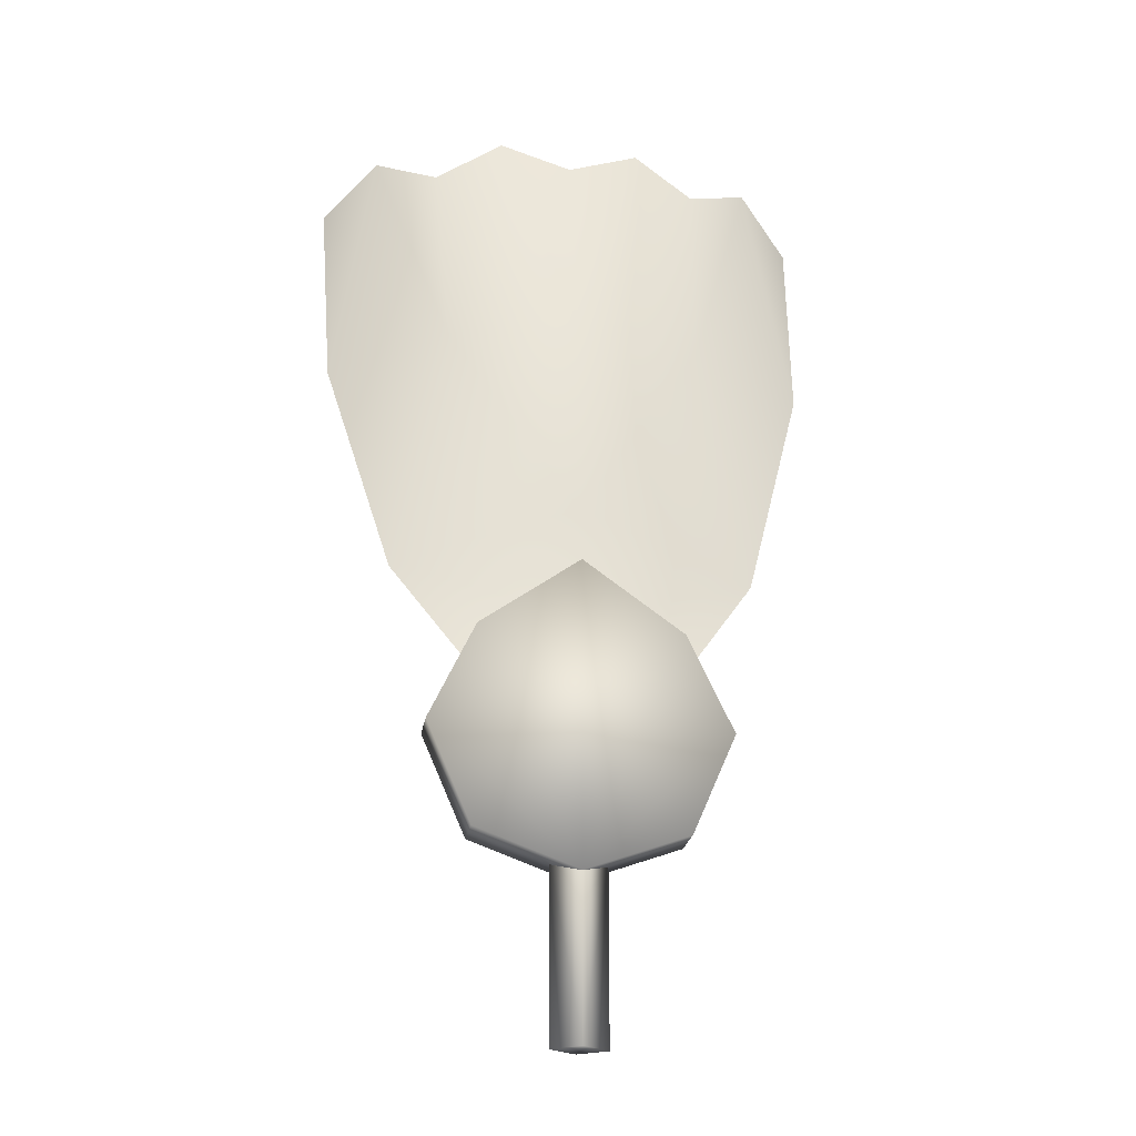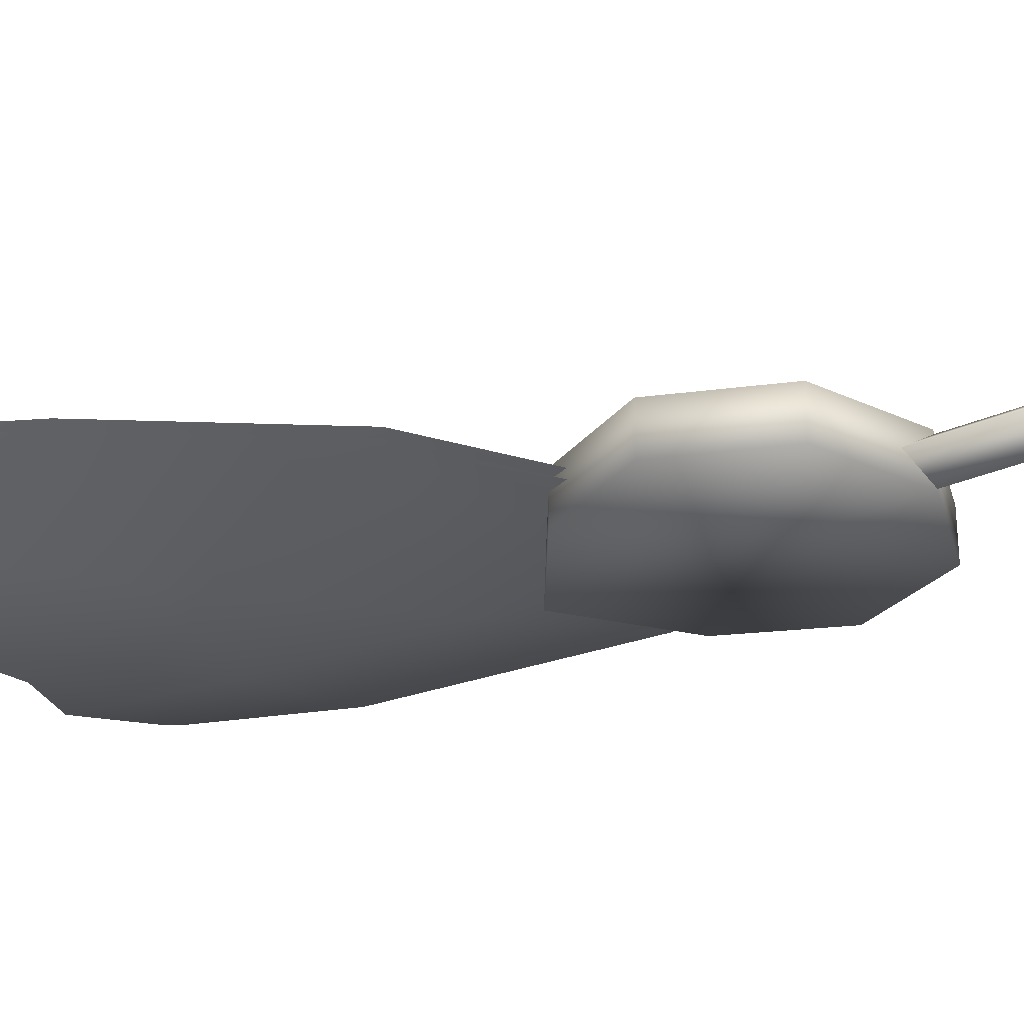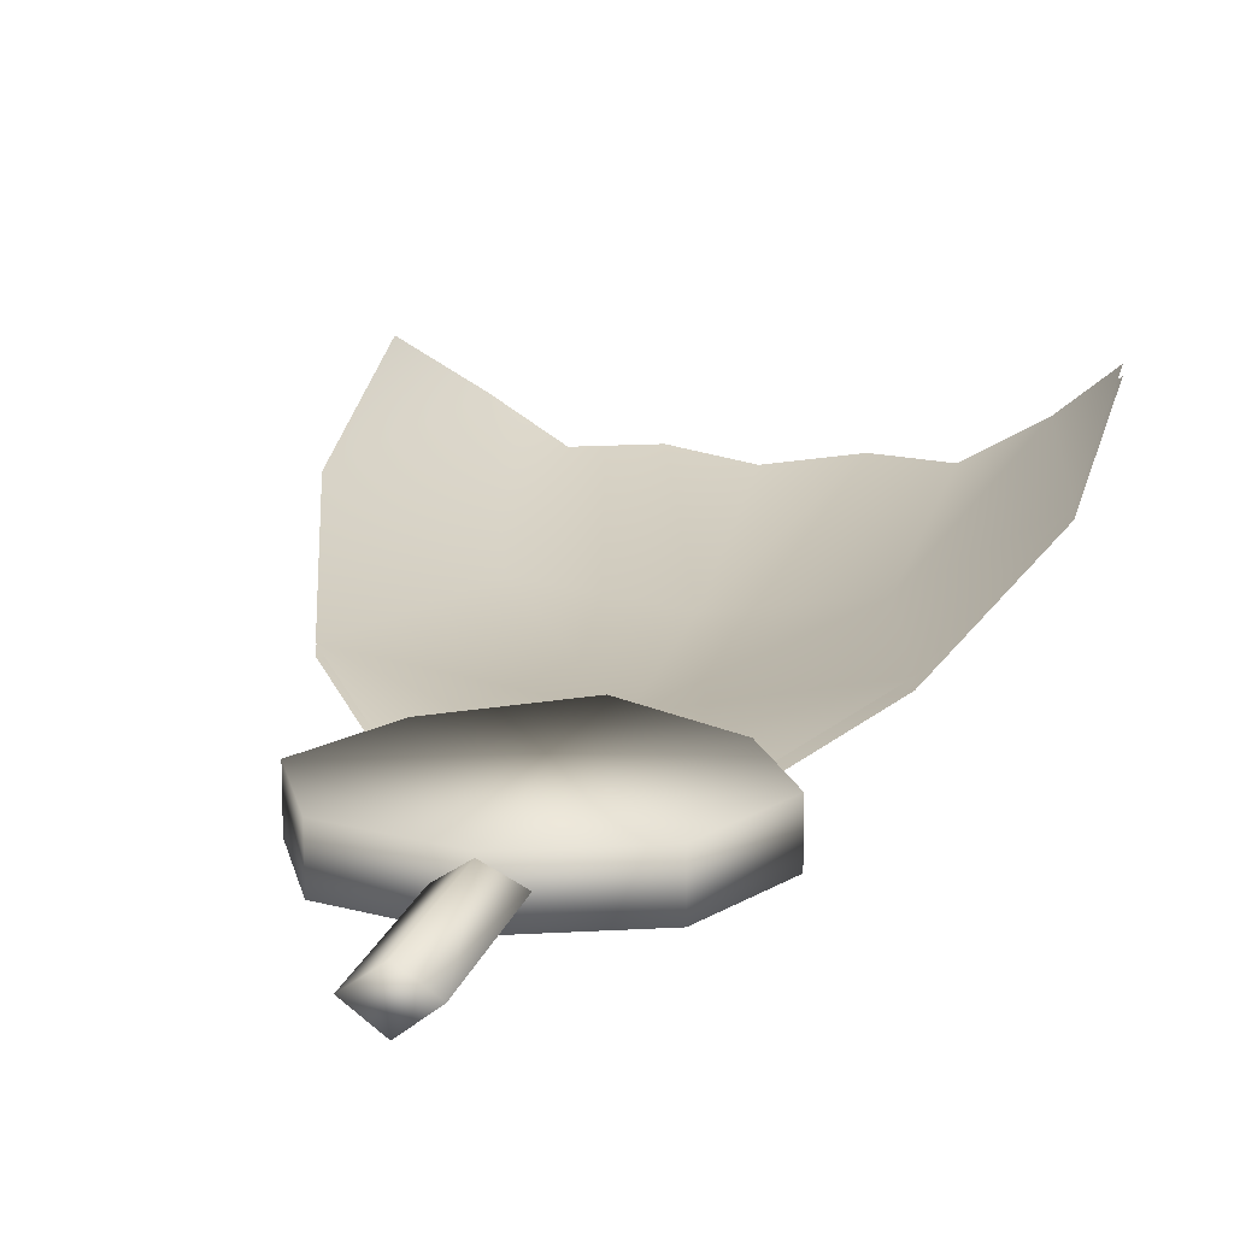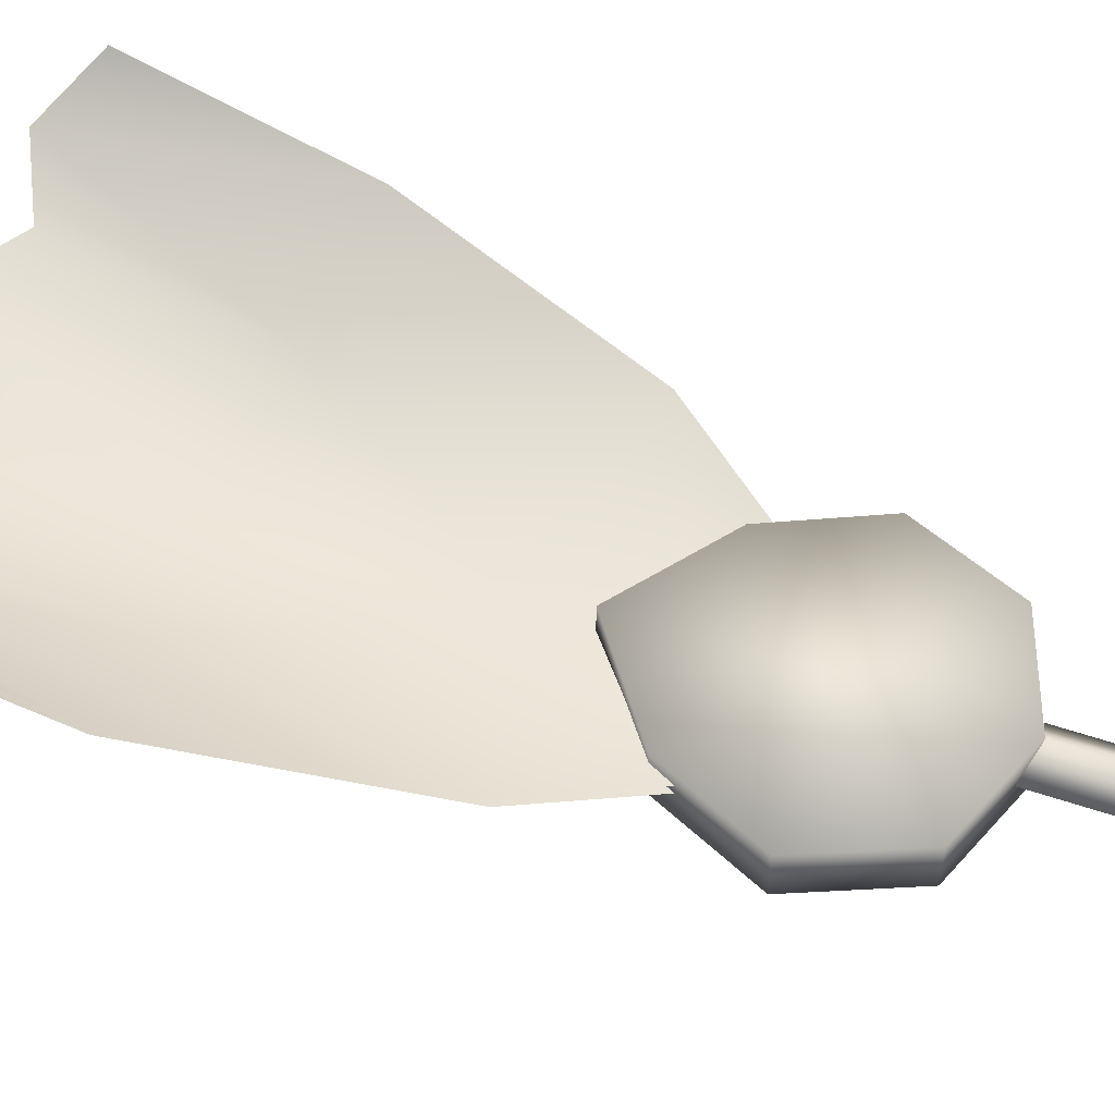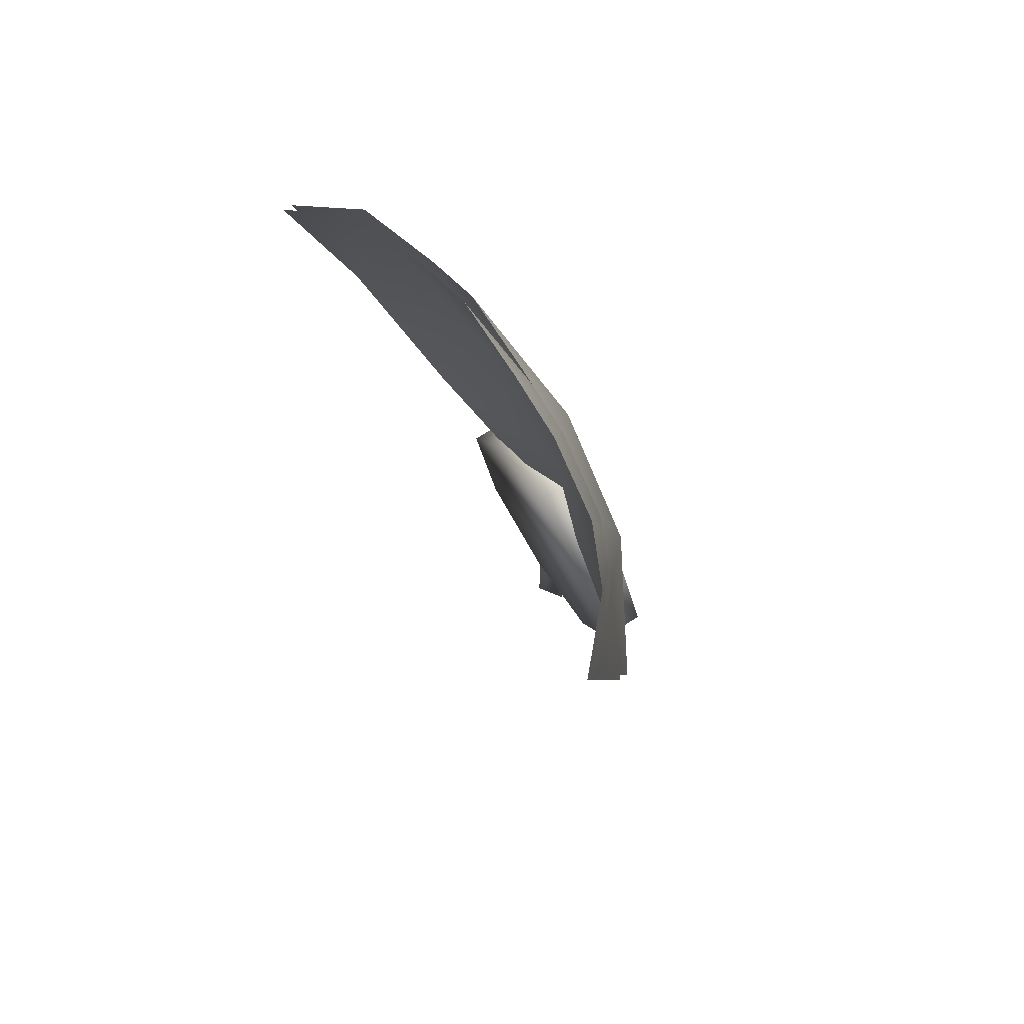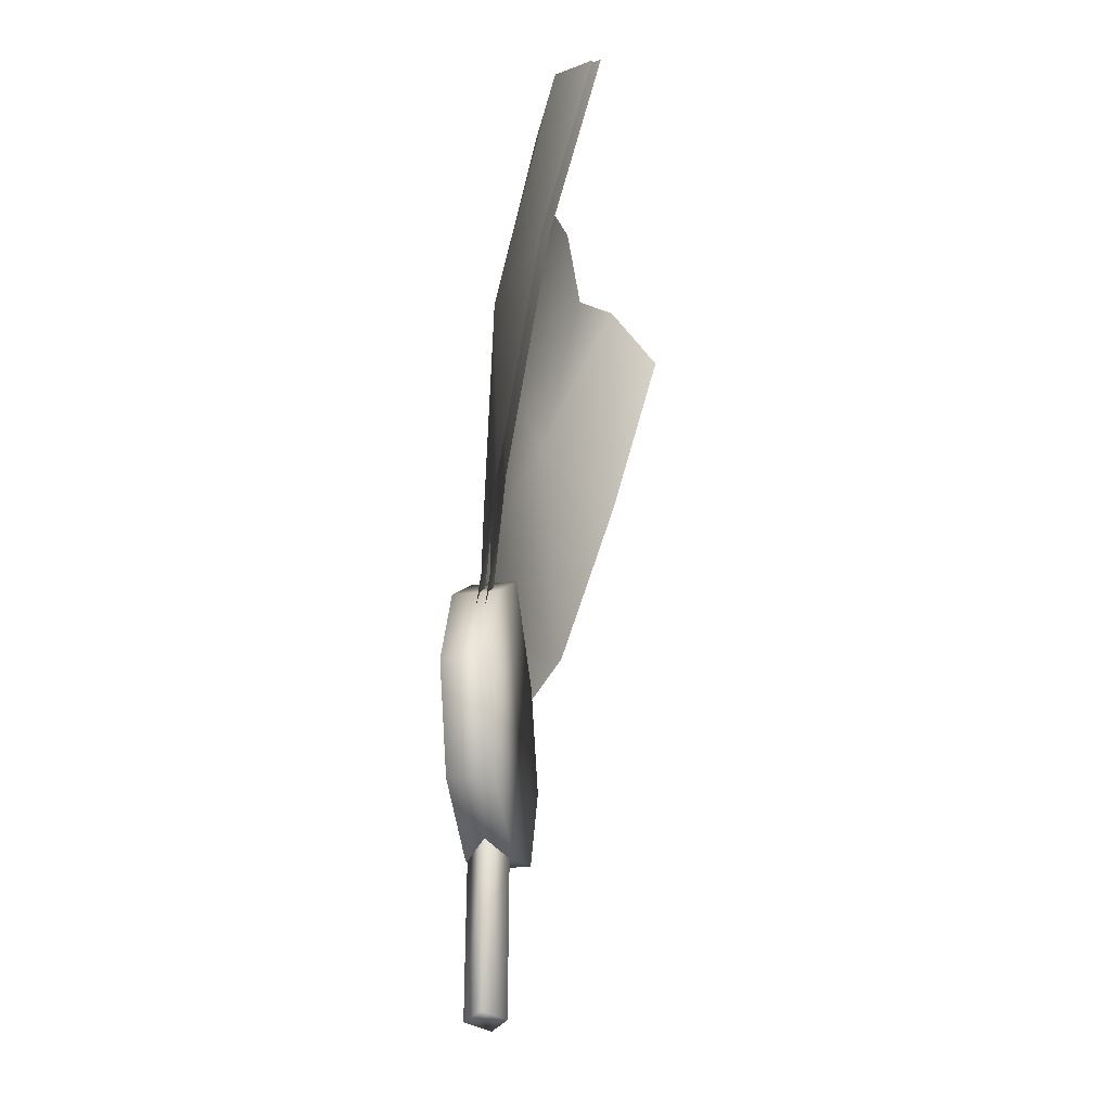
<metadata>
{"format":"obj","ext":"obj","renderer":"f3d","projection":"perspective","resolution":1024,"background":"white","views":[{"elev":-23.5,"azim":-9.1,"up":"+Z"},{"elev":-27.9,"azim":124.8,"up":"+Y"},{"elev":14.2,"azim":-167.5,"up":"+Y"},{"elev":52.2,"azim":110.2,"up":"+Y"},{"elev":75.2,"azim":-122.2,"up":"+Z"},{"elev":-32.4,"azim":98.5,"up":"+Z"}]}
</metadata>
<code>
v 0.0246 -0.05637 0.09263
v 0 -0.0753 -0.06236
v 0.02455 -0.05637 -0.06245
v 0 -0.0753 0.09279
v 0 -0.03914 0.09248
v 0 -0.03918 -0.06253
v -0.0246 -0.05637 0.09263
v -0.02455 -0.05637 -0.06245
v 0.09167 -0.07677 0.1121
v 0.1309 -0.07677 0.2019
v 0 -0.07677 0.07891
v 0.08964 -0.07677 0.2891
v 0 -0.07677 0.3534
v -0.08964 -0.07677 0.2891
v -0.1309 -0.07677 0.2019
v -0.09167 -0.07677 0.1121
v 0.09167 -0.03601 0.1121
v 0 -0.07677 0.07891
v 0 -0.03601 0.07891
v 0.09167 -0.07677 0.1121
v 0.1309 -0.03601 0.2019
v 0.1309 -0.07677 0.2019
v 0.08964 -0.03601 0.2891
v 0.08964 -0.07677 0.2891
v 0 -0.03601 0.3534
v 0 -0.07677 0.3534
v -0.09167 -0.03601 0.1121
v -0.09167 -0.07677 0.1121
v -0.08964 -0.07677 0.2891
v -0.08964 -0.03601 0.2891
v -0.1309 -0.07677 0.2019
v -0.1309 -0.03601 0.2019
v 0.08964 -0.03601 0.2891
v 0 -0.03601 0.07891
v 0 -0.03601 0.3534
v 0.1309 -0.03601 0.2019
v -0.08964 -0.03601 0.2891
v -0.1309 -0.03601 0.2019
v -0.09167 -0.03601 0.1121
v 0.09167 -0.03601 0.1121
v 0.161 -0.0262 0.3592
v 0 -0.06837 0.3018
v 0.09372 -0.05601 0.263
v 0 -0.06837 0.4044
v 0.1135 -0.04017 0.5851
v -0.1616 -0.0262 0.361
v -0.09372 -0.05601 0.263
v 0 -0.05889 0.5983
v -0.1167 -0.03988 0.5848
v -0.06601 -0.004769 0.8184
v 0 -0.01052 0.7936
v 0.06611 -0.00476 0.8184
v 0.121 -0.001191 0.7789
v 0.1795 0.02656 0.8047
v 0.2216 0.02063 0.5726
v -0.1286 -0.0005239 0.778
v -0.1844 0.02698 0.8041
v -0.2216 0.02063 0.5726
v -0.231 0.069 0.7656
v 0.231 0.069 0.7656
v 0 -0.0606 0.3018
v 0.161 -0.01843 0.3592
v 0.09372 -0.04824 0.263
v 0 -0.0606 0.4044
v -0.1616 -0.01843 0.361
v -0.09372 -0.04824 0.263
v 0.1135 -0.03241 0.5851
v 0.2216 0.0284 0.5726
v 0 -0.05112 0.5983
v -0.1167 -0.03211 0.5848
v -0.06601 0.002998 0.8184
v 0.06611 0.003007 0.8184
v -0.2216 0.0284 0.5726
v -0.1844 0.03475 0.8041
v 0 -0.002752 0.7936
v -0.1286 0.007243 0.778
v -0.231 0.07677 0.7656
v 0.1795 0.03433 0.8047
v 0.231 0.07677 0.7656
v 0.121 0.006576 0.7789
o zhuge_liang_5_W_0
f 1 2 3
f 2 1 4
f 3 5 1
f 5 3 6
f 2 6 3
f 7 2 4
f 2 7 8
f 5 8 7
f 8 5 6
f 2 8 6
f 9 10 11
f 11 10 12
f 11 12 13
f 11 13 14
f 11 14 15
f 16 11 15
f 17 18 19
f 18 17 20
f 21 20 17
f 20 21 22
f 23 22 21
f 22 23 24
f 25 24 23
f 24 25 26
f 18 27 19
f 27 18 28
f 25 29 26
f 29 25 30
f 30 31 29
f 31 30 32
f 32 28 31
f 28 32 27
f 33 34 35
f 33 36 34
f 37 35 34
f 37 34 38
f 38 34 39
f 34 36 40
f 41 42 43
f 42 41 44
f 44 41 45
f 46 42 44
f 42 46 47
f 44 45 48
f 44 48 49
f 44 49 46
f 48 50 49
f 48 51 50
f 48 52 51
f 45 52 48
f 45 53 52
f 45 54 53
f 54 45 55
f 45 41 55
f 49 50 56
f 49 56 57
f 49 57 58
f 46 49 58
f 58 57 59
f 54 55 60
f 61 62 63
f 62 61 64
f 61 65 64
f 65 61 66
f 62 64 67
f 62 67 68
f 67 64 69
f 69 64 70
f 70 64 65
f 71 69 70
f 72 67 69
f 70 65 73
f 74 70 73
f 72 69 75
f 75 69 71
f 71 70 76
f 76 70 74
f 74 73 77
f 67 78 68
f 68 78 79
f 78 67 80
f 80 67 72

</code>
